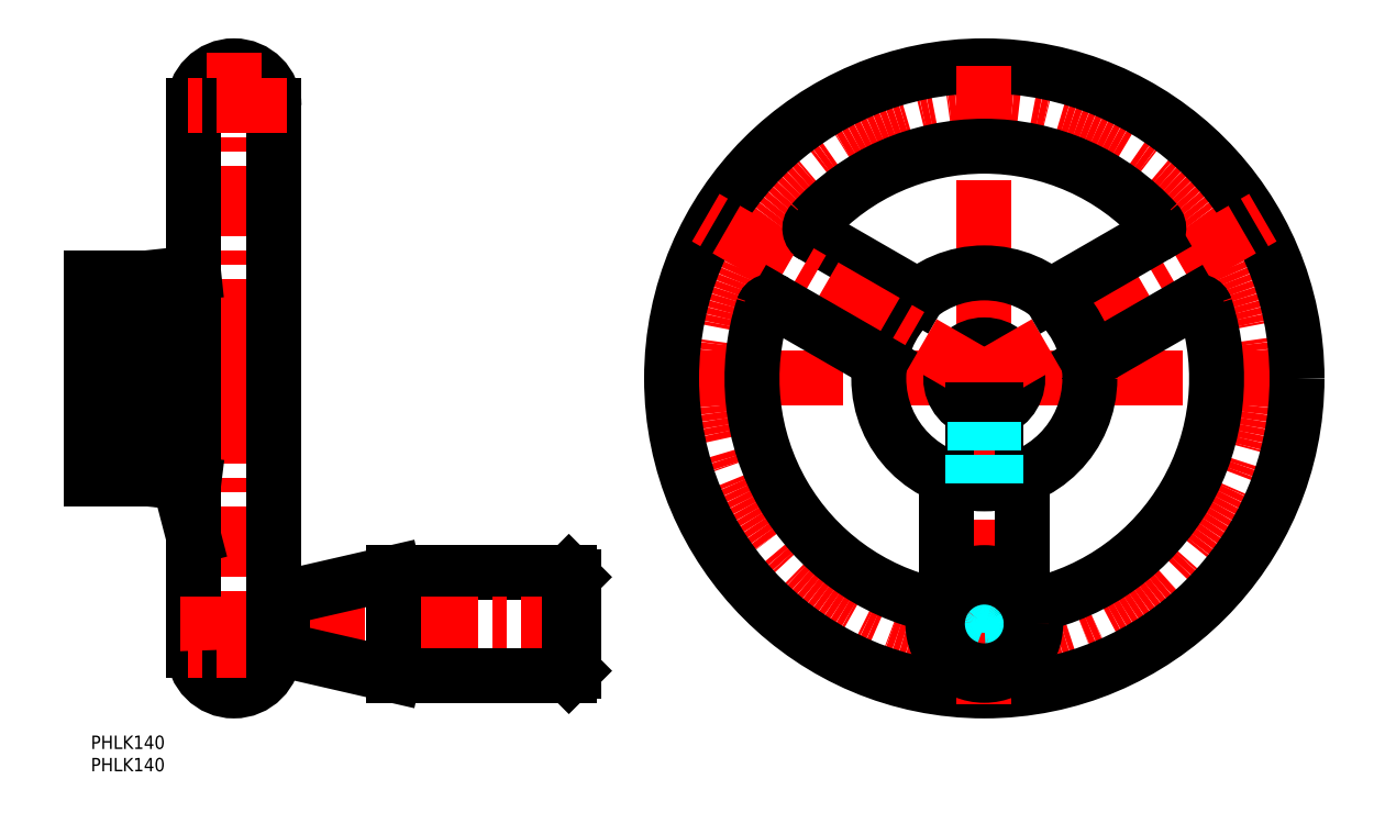
<metadata>
{"format":"dxf","ext":"dxf","renderer":"ezdxf+matplotlib","layout":"modelspace","background":"white","min_lineweight":24,"dpi":150}
</metadata>
<code>
0
SECTION
2
ENTITIES
0
INSERT
8
MSM_CONTINUOUS
2
*U4
10
0
20
0
30
0
0
INSERT
8
MSM_CONTINUOUS
2
*U5
10
0
20
0
30
0
0
CIRCLE
8
MSM_CENTER
10
200
20
80
30
0
40
61
0
LINE
8
MSM_CENTER
10
127
20
80
30
0
11
273
21
80
31
0
0
ARC
8
MSM_CONTINUOUS
10
200
20
80
30
0
40
52
50
162.2
51
257.8
0
CIRCLE
8
MSM_CONTINUOUS
10
200
20
80
30
0
40
70
0
ARC
8
MSM_CONTINUOUS
10
32
20
141
30
0
40
9
50
0
51
180
0
LINE
8
MSM_CENTER
10
32
20
153
30
0
11
32
21
7
31
0
0
LINE
8
MSM_CENTER
10
-3
20
80
30
0
11
44
21
80
31
0
0
LINE
8
MSM_CONTINUOUS
10
23
20
44.49
30
0
11
19.8
21
56.78
31
0
0
LINE
8
MSM_CONTINUOUS
10
23
20
19
30
0
11
23
21
141
31
0
0
LINE
8
MSM_CONTINUOUS
10
67.8
20
36.5
30
0
11
107
21
36.5
31
0
0
LINE
8
MSM_CENTER
10
20
20
25
30
0
11
111
21
25
31
0
0
LINE
8
MSM_CONTINUOUS
10
107
20
13.5
30
0
11
67.8
21
13.5
31
0
0
ARC
8
MSM_CONTINUOUS
10
32
20
19
30
0
40
9
50
180
51
0
0
LINE
8
MSM_CENTER
10
44
20
19
30
0
11
20
21
19
31
0
0
LINE
8
MSM_CONTINUOUS
10
43.78
20
30.97
30
0
11
67.8
21
36.5
31
0
0
LINE
8
MSM_CONTINUOUS
10
67.8
20
36.5
30
0
11
67.8
21
13.5
31
0
0
LINE
8
MSM_CONTINUOUS
10
67.8
20
13.5
30
0
11
43.78
21
19.03
31
0
0
LINE
8
MSM_CONTINUOUS
10
43
20
20
30
0
11
43
21
30
31
0
0
LINE
8
MSM_CONTINUOUS
10
43
20
20.7
30
0
11
41
21
20.7
31
0
0
LINE
8
MSM_CONTINUOUS
10
41
20
141
30
0
11
41
21
19
31
0
0
ARC
8
MSM_CONTINUOUS
10
44
20
20
30
0
40
1
50
180
51
257
0
LINE
8
MSM_CONTINUOUS
10
41
20
29.3
30
0
11
43
21
29.3
31
0
0
ARC
8
MSM_CONTINUOUS
10
44
20
30
30
0
40
1
50
103
51
180
0
LINE
8
MSM_CONTINUOUS
10
107
20
36.5
30
0
11
107
21
13.5
31
0
0
LINE
8
MSM_CONTINUOUS
10
108
20
35.5
30
0
11
108
21
14.5
31
0
0
LINE
8
MSM_CONTINUOUS
10
108
20
14.5
30
0
11
107
21
13.5
31
0
0
LINE
8
MSM_CONTINUOUS
10
107
20
36.5
30
0
11
108
21
35.5
31
0
0
LINE
8
MSM_CENTER
10
44
20
141
30
0
11
20
21
141
31
0
0
LINE
8
MSM_CENTER
10
200
20
7
30
0
11
200
21
153
31
0
0
LINE
8
MSM_CONTINUOUS
10
208.6
20
57.98
30
0
11
208.6
21
32.69
31
0
0
LINE
8
MSM_CONTINUOUS
10
191.4
20
32.69
30
0
11
191.4
21
57.98
31
0
0
ARC
8
MSM_CONTINUOUS
10
200
20
80
30
0
40
52
50
282.2
51
17.82
0
LINE
8
MSM_CENTER
10
185.5
20
25
30
0
11
214.5
21
25
31
0
0
CIRCLE
8
MSM_CONTINUOUS
10
200
20
25
30
0
40
11.5
0
CIRCLE
8
MSM_DASHED
10
200
20
25
30
0
40
5
0
CIRCLE
8
MSM_DASHED
10
200
20
25
30
0
40
4.188
0
ARC
8
MSM_CONTINUOUS
10
189.4
20
31.13
30
0
40
2
50
257.8
51
264.8
0
ARC
8
MSM_CONTINUOUS
10
210.6
20
31.13
30
0
40
2
50
275.2
51
282.2
0
ARC
8
MSM_CONTINUOUS
10
200
20
80
30
0
40
7.5
50
289.5
51
250.5
0
LINE
8
MSM_CENTER
10
200
20
80
30
0
11
262.4
21
116
31
0
0
CIRCLE
8
MSM_CONTINUOUS
10
200
20
80
30
0
40
23.62
0
ARC
8
MSM_CONTINUOUS
10
200
20
80
30
0
40
52
50
42.18
51
137.8
0
LINE
8
MSM_DASHED
10
197.5
20
56.51
30
0
11
197.5
21
70.2
31
0
0
LINE
8
MSM_DASHED
10
202.5
20
56.51
30
0
11
202.5
21
70.2
31
0
0
LINE
8
MSM_CONTINUOUS
10
161.9
20
111.8
30
0
11
185.2
21
98.42
31
0
0
LINE
8
MSM_CENTER
10
200
20
80
30
0
11
137.6
21
116
31
0
0
LINE
8
MSM_CONTINUOUS
10
176.7
20
83.61
30
0
11
153.4
21
97.03
31
0
0
ARC
8
MSM_CONTINUOUS
10
152.4
20
95.3
30
0
40
2
50
60
51
162.2
0
LINE
8
MSM_CONTINUOUS
10
202.5
20
70.2
30
0
11
197.5
21
70.2
31
0
0
LINE
8
MSM_CONTINUOUS
10
202.5
20
72.93
30
0
11
202.5
21
70.2
31
0
0
LINE
8
MSM_CONTINUOUS
10
197.5
20
70.2
30
0
11
197.5
21
72.93
31
0
0
ARC
8
MSM_CONTINUOUS
10
162.9
20
113.6
30
0
40
2
50
137.8
51
240
0
LINE
8
MSM_CONTINUOUS
10
214.8
20
98.42
30
0
11
238.1
21
111.8
31
0
0
LINE
8
MSM_CONTINUOUS
10
246.6
20
97.03
30
0
11
223.3
21
83.61
31
0
0
ARC
8
MSM_CONTINUOUS
10
247.6
20
95.3
30
0
40
2
50
17.82
51
120
0
ARC
8
MSM_CONTINUOUS
10
237.1
20
113.6
30
0
40
2
50
300
51
42.18
0
LINE
8
MSM_DASHED
10
202.1
20
70.2
30
0
11
202.1
21
56.47
31
0
0
LINE
8
MSM_DASHED
10
197.9
20
70.2
30
0
11
197.9
21
56.47
31
0
0
CIRCLE
8
MSM_CONTINUOUS
10
200
20
25
30
0
40
10.5
0
LINE
8
MSM_CONTINUOUS
10
0
20
57.55
30
0
11
0
21
102.4
31
0
0
LINE
8
MSM_CONTINUOUS
10
12
20
57.55
30
0
11
12
21
102.4
31
0
0
LINE
8
MSM_CONTINUOUS
10
19.8
20
56.78
30
0
11
12
21
57.55
31
0
0
LINE
8
MSM_CONTINUOUS
10
19.8
20
56.78
30
0
11
23
21
56.38
31
0
0
LINE
8
MSM_CONTINUOUS
10
12
20
102.4
30
0
11
23
21
103.6
31
0
0
LINE
8
MSM_CONTINUOUS
10
0
20
102.4
30
0
11
12
21
102.4
31
0
0
LINE
8
MSM_CONTINUOUS
10
12
20
57.55
30
0
11
0
21
57.55
31
0
0
ENDSEC
0
EOF

</code>
